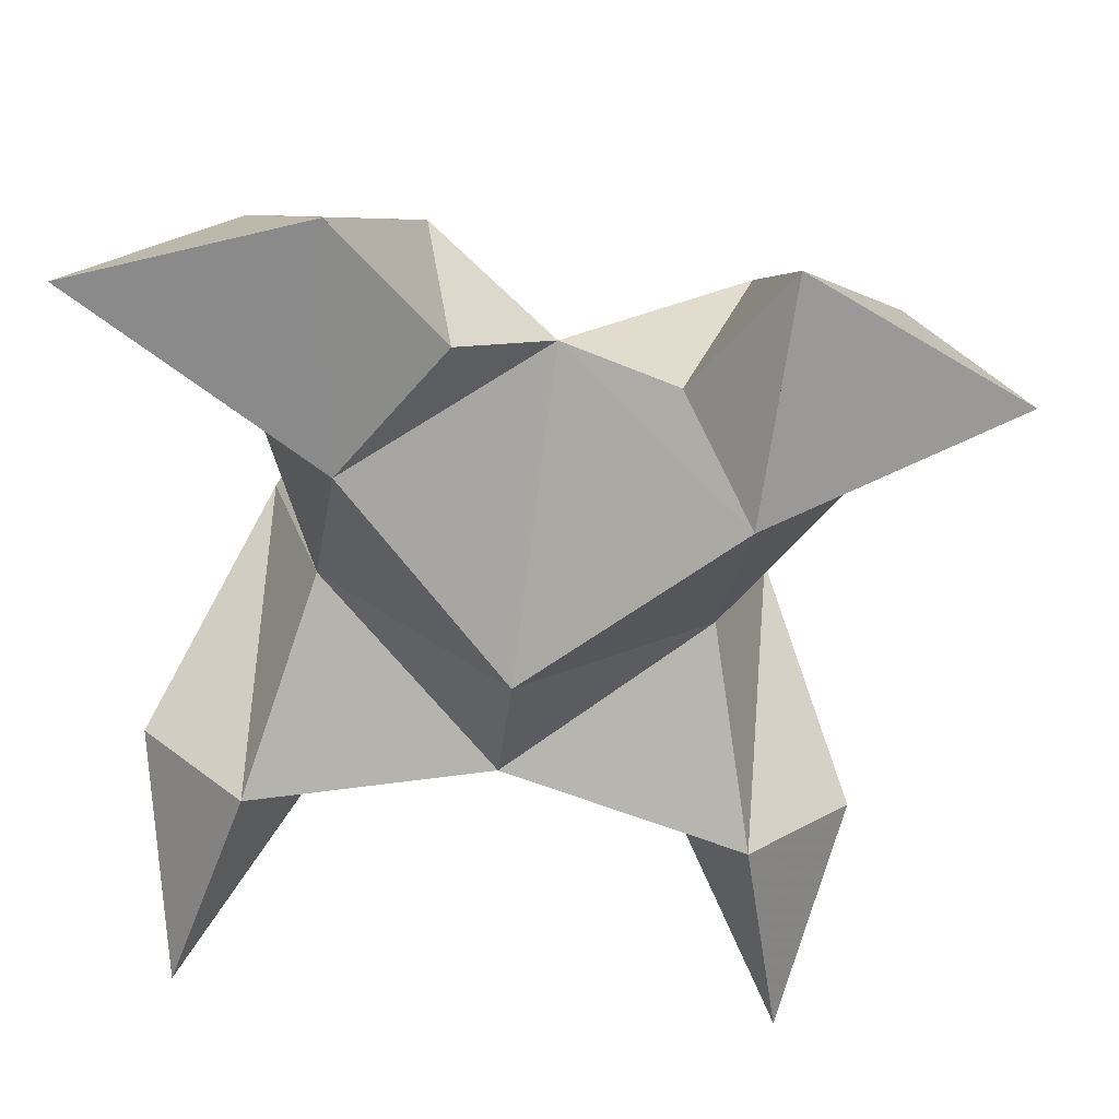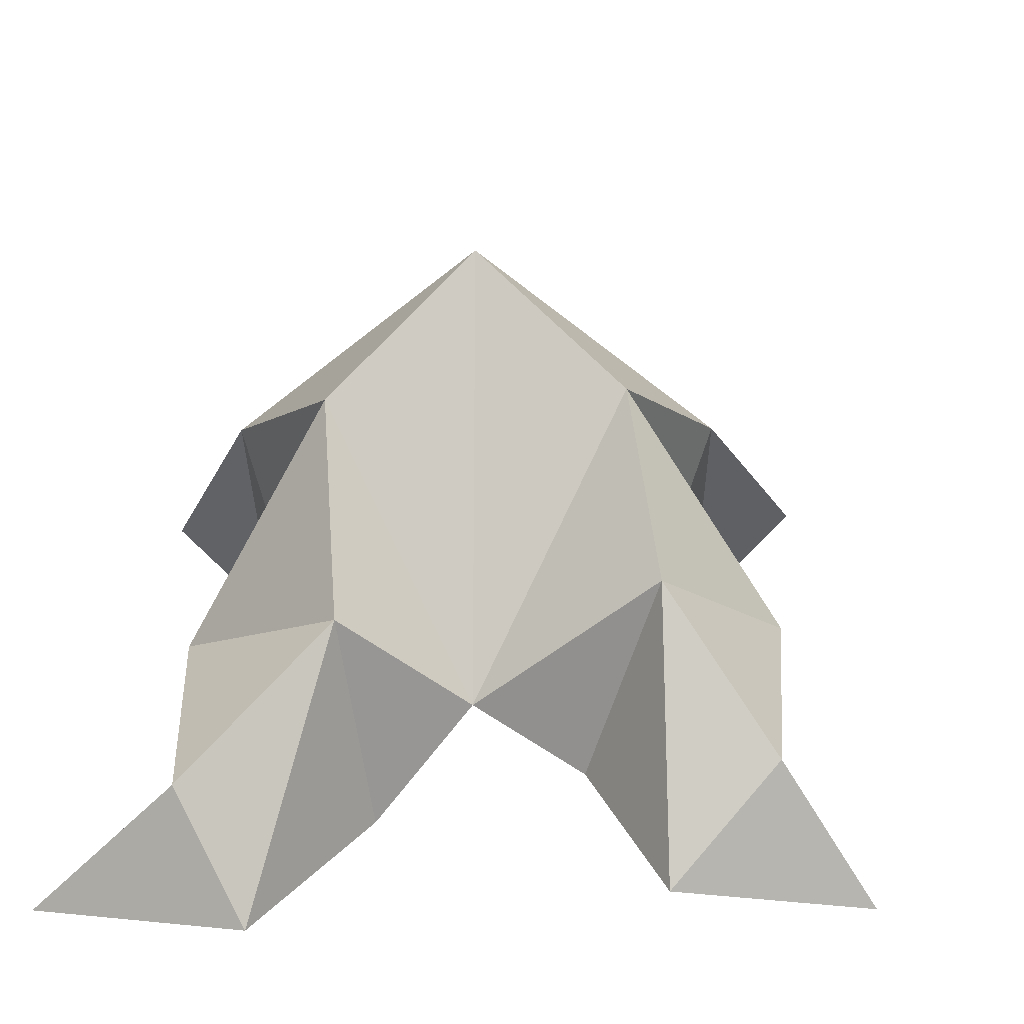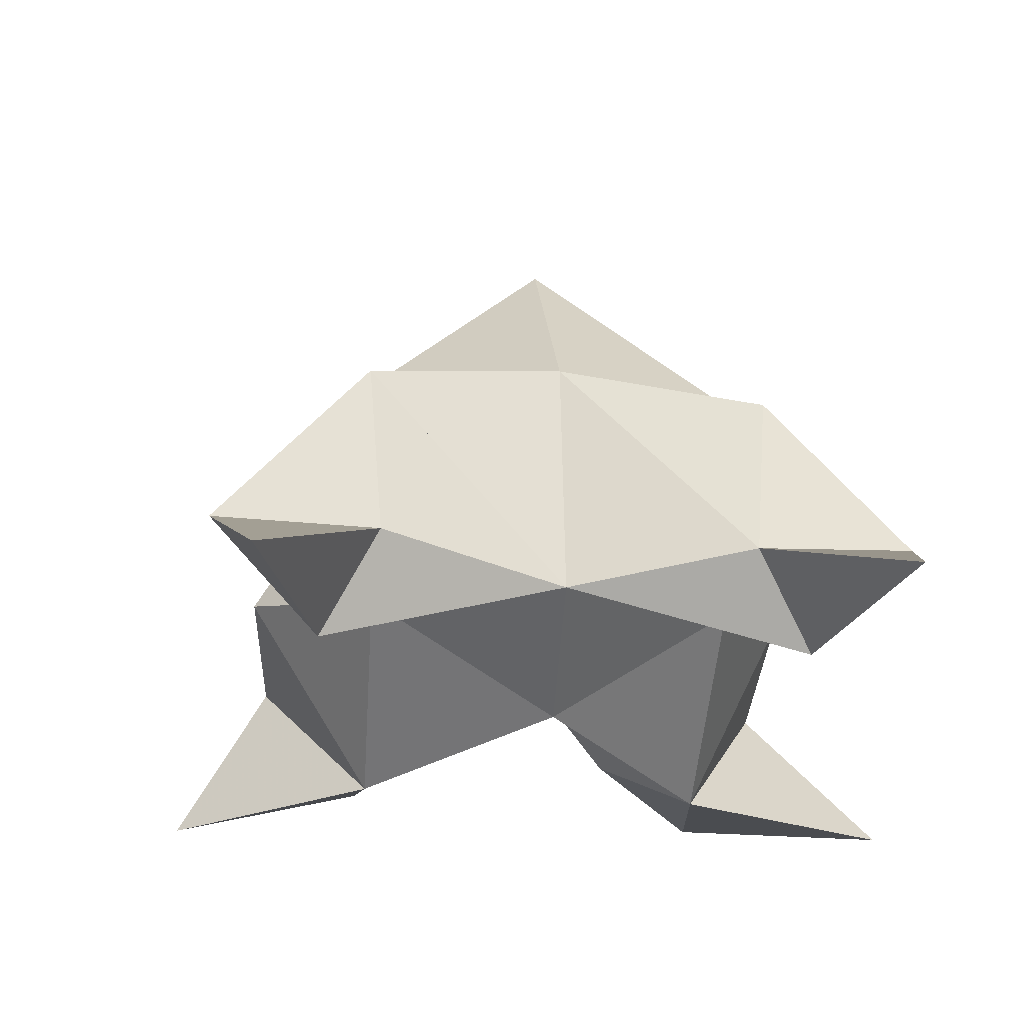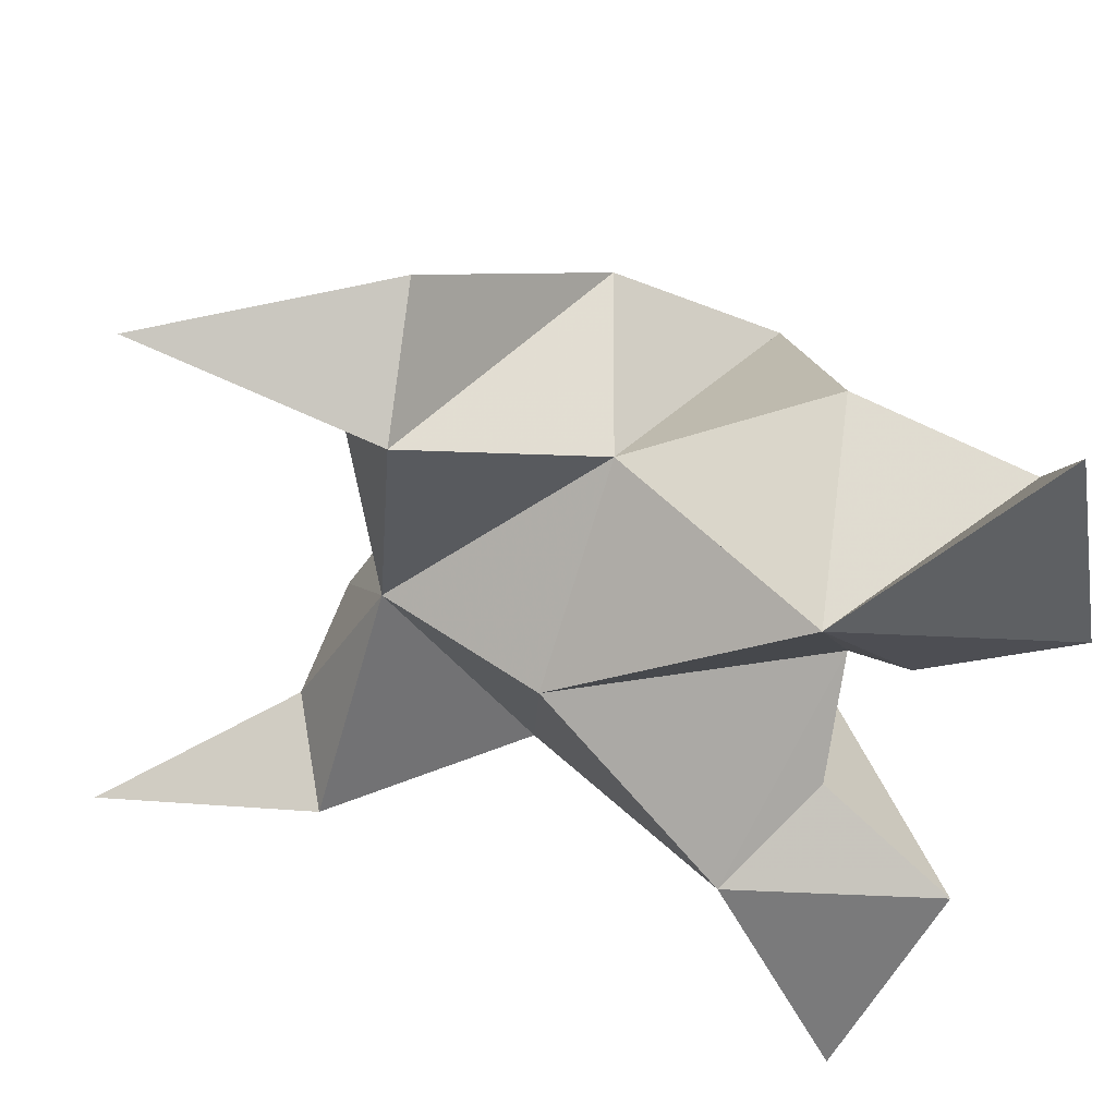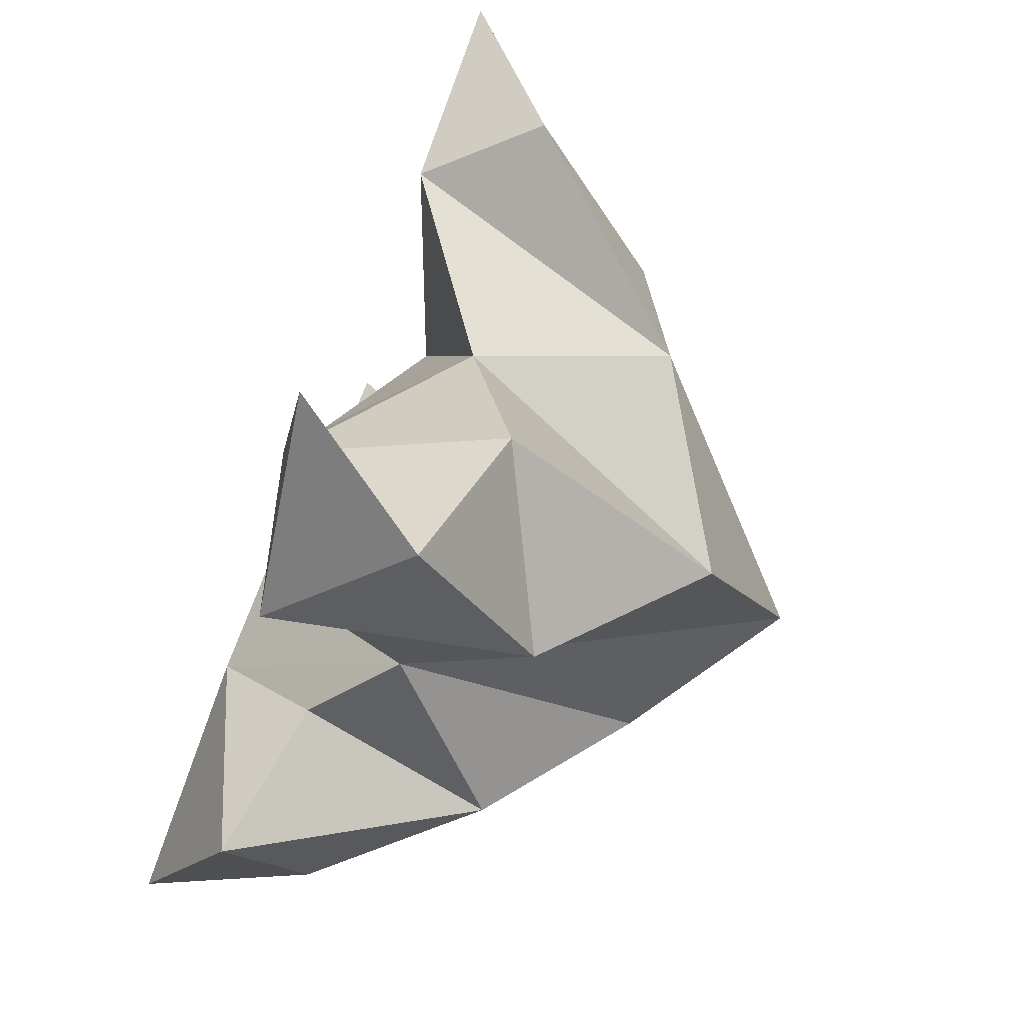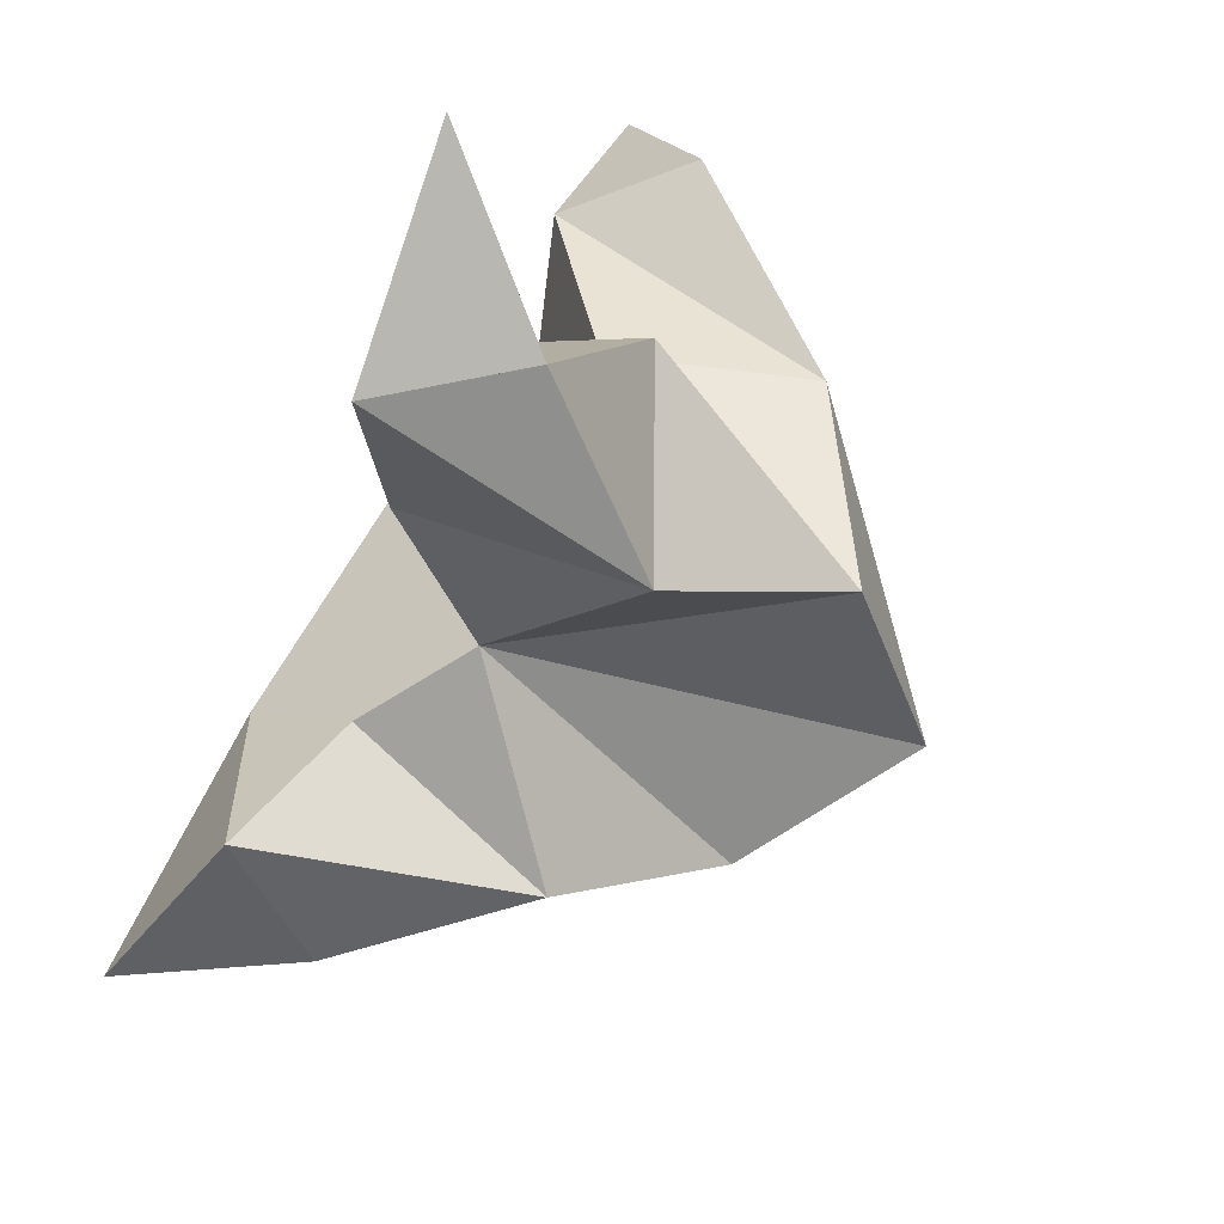
<metadata>
{"format":"obj","ext":"obj","renderer":"f3d","projection":"perspective","resolution":1024,"background":"white","views":[{"elev":-63.6,"azim":-177.1,"up":"+Y"},{"elev":16.6,"azim":-169.4,"up":"+Y"},{"elev":-14.7,"azim":4.8,"up":"+Y"},{"elev":-46.5,"azim":90.1,"up":"+Y"},{"elev":-51.9,"azim":74.1,"up":"+Z"},{"elev":-77.3,"azim":67.1,"up":"+Z"}]}
</metadata>
<code>
v -0.2939 0.1308 0.5261
v -0.2865 0.1697 0.5382
v -0.3128 0.1314 0.5295
v -0.3139 0.1702 0.5451
v -0.2965 0.171 0.559
v -0.308 0.1308 0.4992
v -0.2986 0.1126 0.5476
v -0.3031 0.1996 0.5274
v -0.2948 0.1297 0.5718
v -0.2394 0.1248 0.6055
v -0.2594 0.1647 0.5361
v -0.2407 0.1 0.475
v -0.2552 0.1185 0.5686
v -0.2821 0.178 0.5085
v -0.2889 0.1486 0.4858
v -0.2934 0.1122 0.4921
v -0.2781 0.1028 0.4688
v -0.2651 0.1236 0.475
v -0.2597 0.1365 0.5022
v -0.276 0.103 0.5072
v -0.2688 0.1323 0.5364
v -0.2618 0.162 0.5655
v -0.238 0.1363 0.5653
v -0.2633 0.1346 0.5763
v -0.3376 0.1263 0.6206
v -0.3399 0.1641 0.5544
v -0.3738 0.1 0.5003
v -0.3338 0.1198 0.5832
v -0.3294 0.179 0.5206
v -0.3382 0.1535 0.4998
v -0.3259 0.1187 0.5027
v -0.3426 0.1089 0.4819
v -0.3582 0.1266 0.4954
v -0.3553 0.138 0.5251
v -0.335 0.1047 0.5197
v -0.3302 0.1332 0.5487
v -0.3263 0.165 0.5806
v -0.3512 0.1391 0.5868
v -0.3234 0.1366 0.5866
f 1 2 4
f 1 2 7
f 1 2 8
f 1 2 14
f 1 2 21
f 1 2 29
f 1 3 4
f 1 3 6
f 1 3 7
f 1 3 29
f 1 4 7
f 1 4 8
f 1 4 29
f 1 6 7
f 1 6 8
f 1 6 14
f 1 6 15
f 1 6 20
f 1 6 29
f 1 7 20
f 1 7 21
f 1 8 14
f 1 8 29
f 1 14 15
f 1 14 19
f 1 14 21
f 1 15 19
f 1 15 20
f 1 19 20
f 1 19 21
f 1 20 21
f 2 4 5
f 2 4 7
f 2 4 8
f 2 4 9
f 2 4 29
f 2 5 8
f 2 5 9
f 2 5 11
f 2 7 9
f 2 7 21
f 2 8 11
f 2 8 14
f 2 8 29
f 2 9 11
f 2 9 21
f 2 11 14
f 2 11 21
f 2 14 21
f 3 4 7
f 3 4 29
f 3 4 36
f 3 6 7
f 3 6 29
f 3 6 30
f 3 6 35
f 3 7 35
f 3 7 36
f 3 29 30
f 3 29 34
f 3 29 36
f 3 30 34
f 3 30 35
f 3 34 35
f 3 34 36
f 3 35 36
f 4 5 8
f 4 5 9
f 4 5 26
f 4 7 9
f 4 7 36
f 4 8 26
f 4 8 29
f 4 9 26
f 4 9 36
f 4 26 29
f 4 26 36
f 4 29 36
f 5 8 11
f 5 8 26
f 5 9 11
f 5 9 22
f 5 9 24
f 5 9 26
f 5 9 37
f 5 9 39
f 5 11 22
f 5 22 24
f 5 26 37
f 5 37 39
f 6 7 20
f 6 7 35
f 6 8 14
f 6 8 29
f 6 14 15
f 6 15 16
f 6 15 20
f 6 16 20
f 6 29 30
f 6 30 31
f 6 30 35
f 6 31 35
f 7 9 21
f 7 9 36
f 7 20 21
f 7 35 36
f 8 11 14
f 8 26 29
f 9 11 13
f 9 11 21
f 9 11 22
f 9 13 21
f 9 13 22
f 9 13 24
f 9 22 24
f 9 26 28
f 9 26 36
f 9 26 37
f 9 28 36
f 9 28 37
f 9 28 39
f 9 37 39
f 10 13 23
f 10 13 24
f 10 23 24
f 11 13 21
f 11 13 22
f 11 13 23
f 11 14 21
f 11 22 23
f 12 17 18
f 12 17 20
f 12 18 20
f 13 22 23
f 13 22 24
f 13 23 24
f 14 15 19
f 14 19 21
f 15 16 17
f 15 16 18
f 15 16 19
f 15 16 20
f 15 17 18
f 15 17 20
f 15 18 19
f 15 18 20
f 15 19 20
f 16 17 18
f 16 17 20
f 16 18 19
f 16 18 20
f 16 19 20
f 17 18 20
f 18 19 20
f 19 20 21
f 22 23 24
f 25 28 38
f 25 28 39
f 25 38 39
f 26 28 36
f 26 28 37
f 26 28 38
f 26 29 36
f 26 37 38
f 27 32 33
f 27 32 35
f 27 33 35
f 28 37 38
f 28 37 39
f 28 38 39
f 29 30 34
f 29 34 36
f 30 31 32
f 30 31 33
f 30 31 34
f 30 31 35
f 30 32 33
f 30 32 35
f 30 33 34
f 30 33 35
f 30 34 35
f 31 32 33
f 31 32 35
f 31 33 34
f 31 33 35
f 31 34 35
f 32 33 35
f 33 34 35
f 34 35 36
f 37 38 39

</code>
